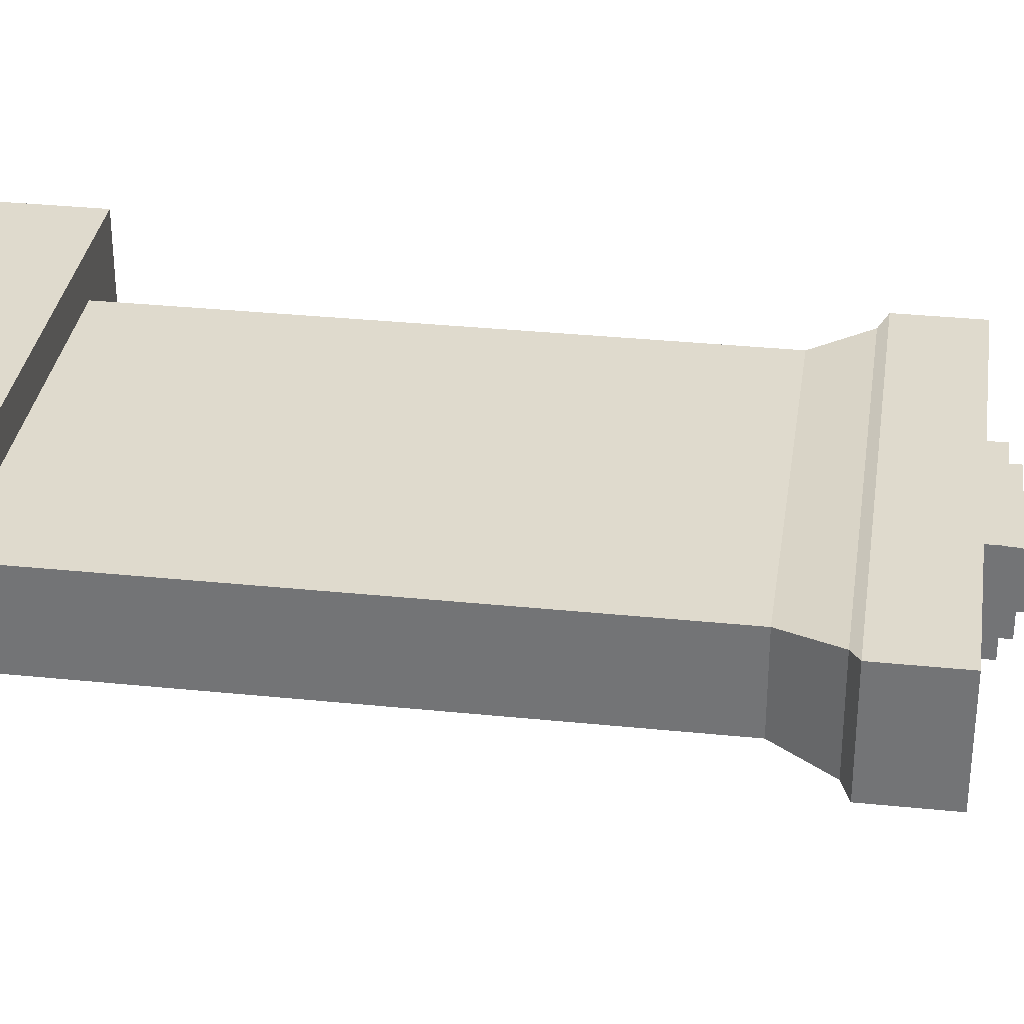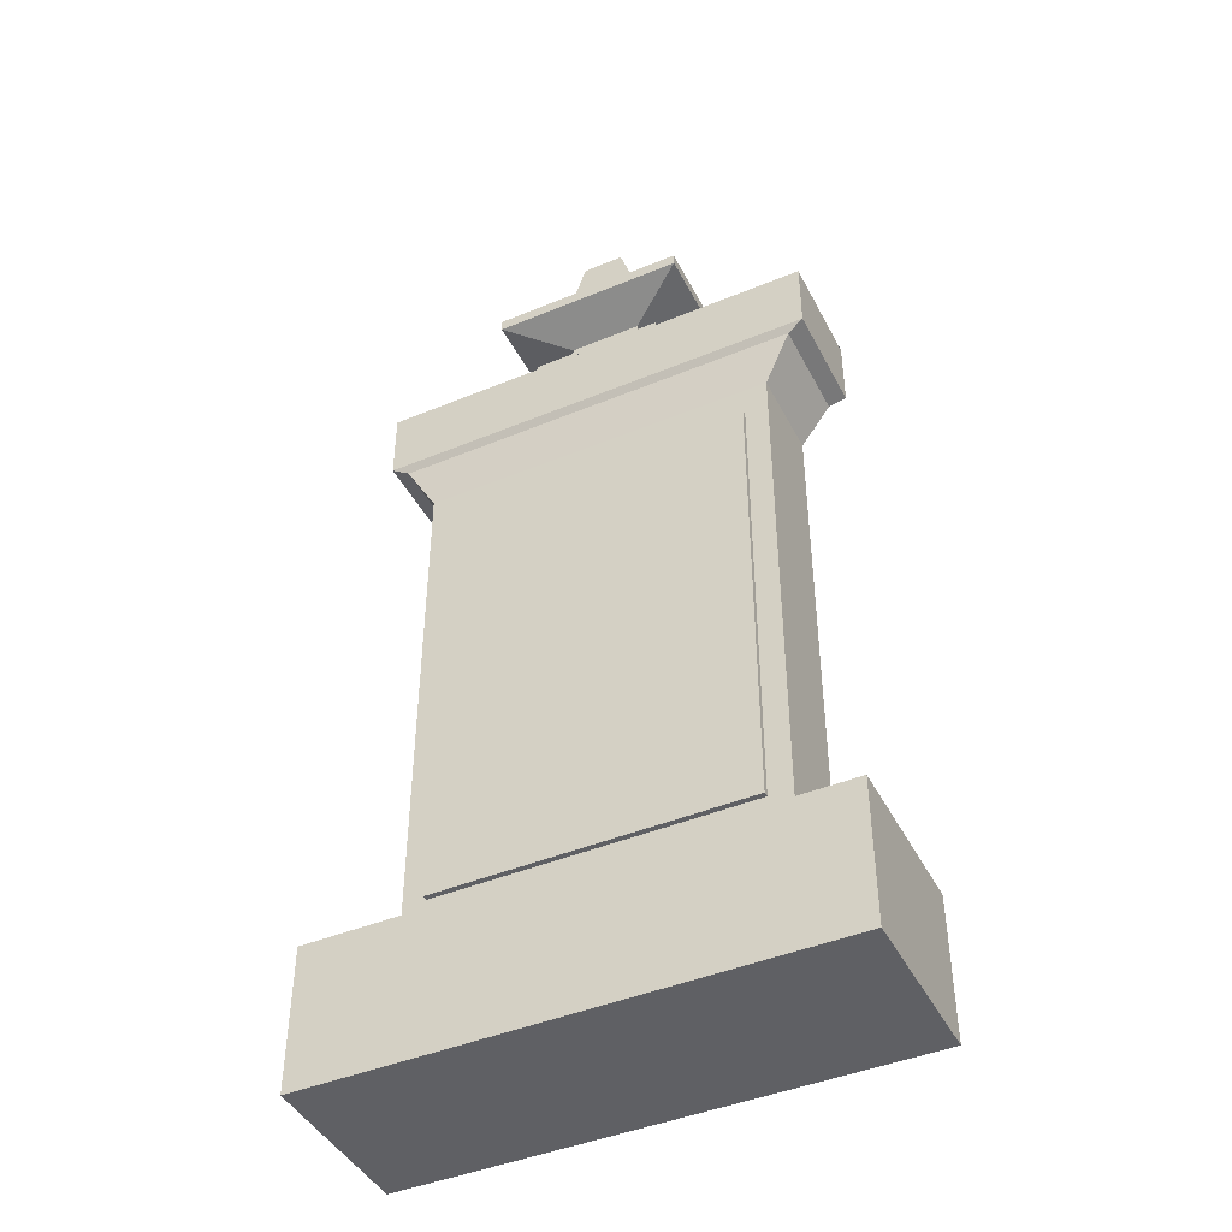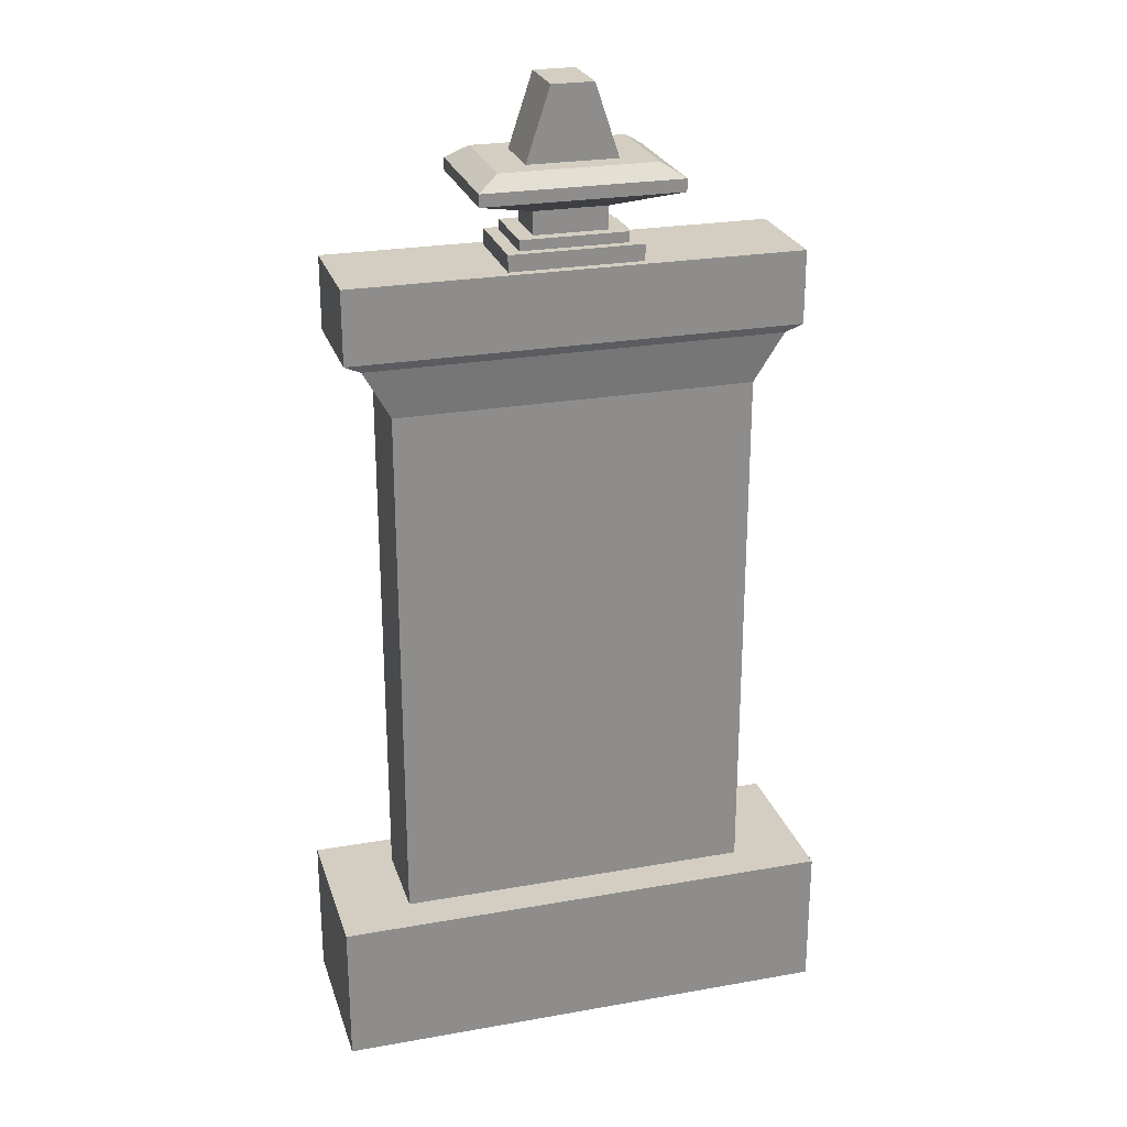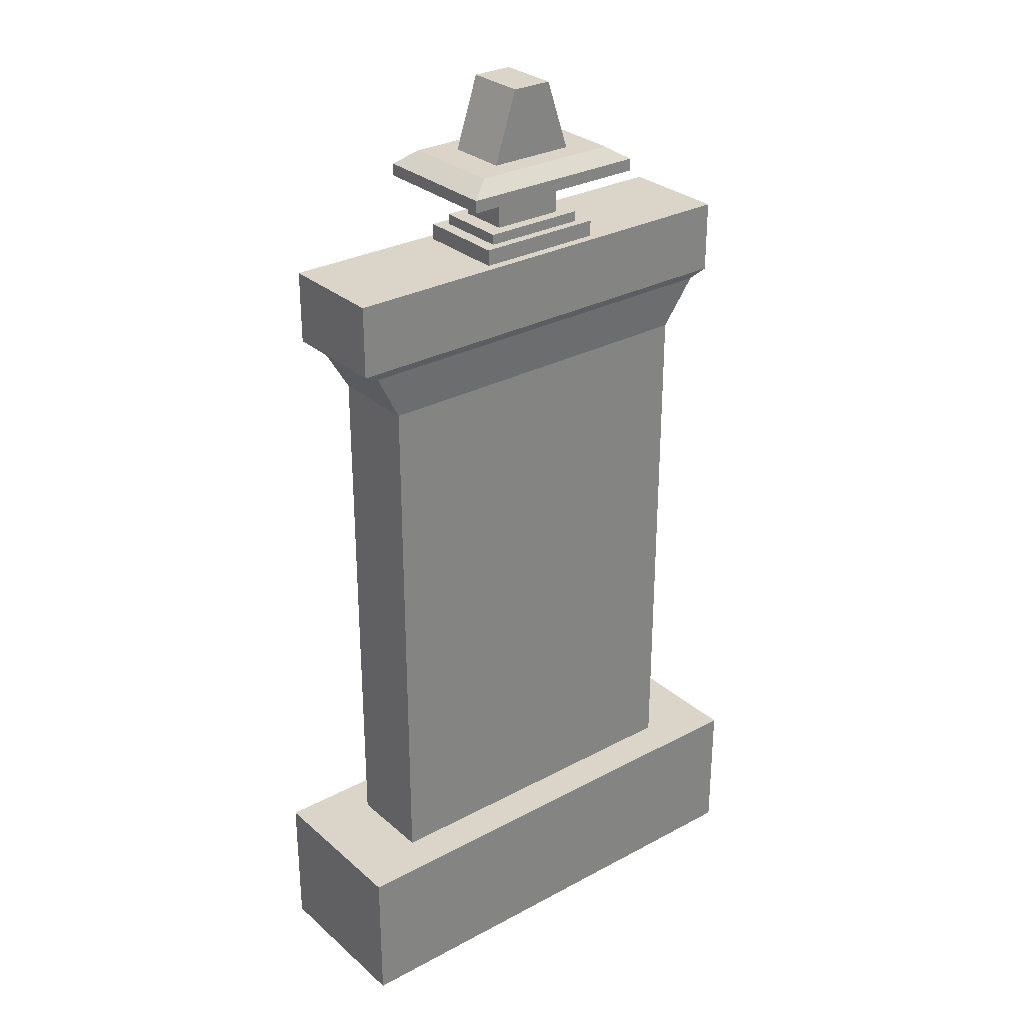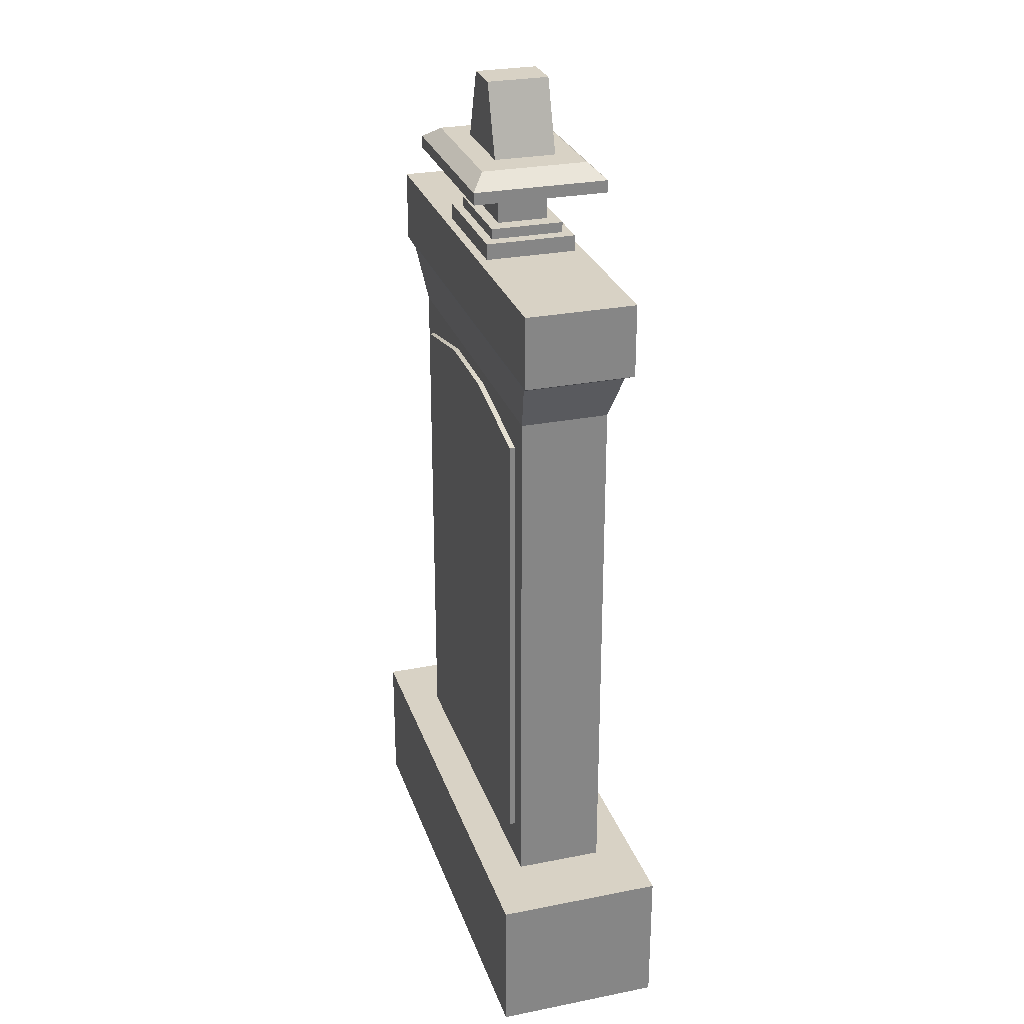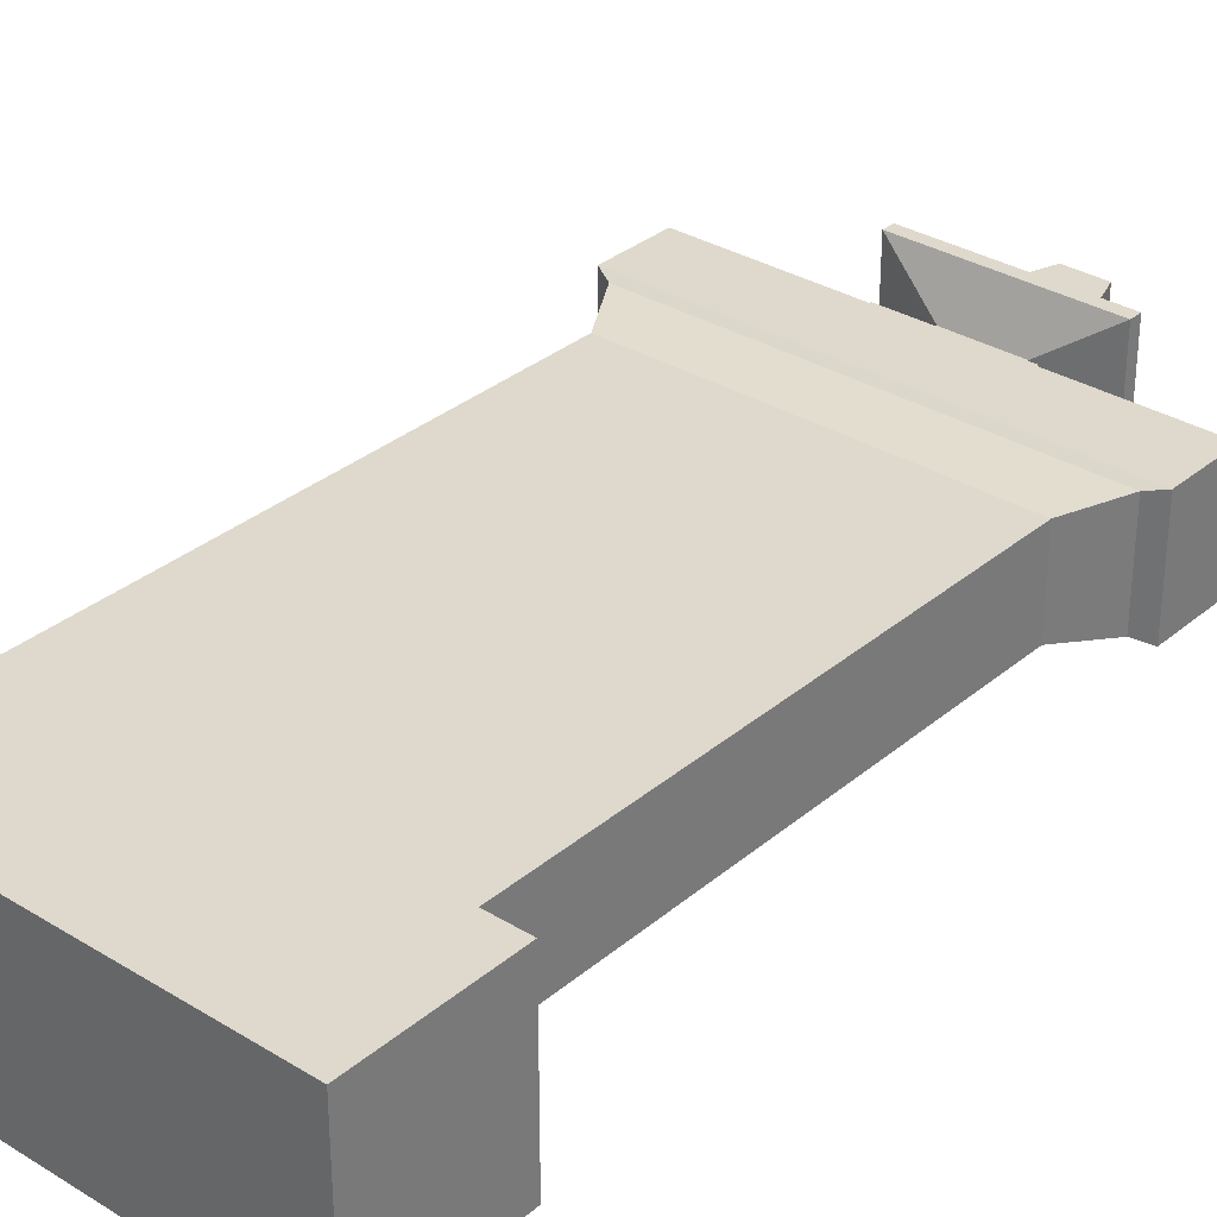
<metadata>
{"format":"obj","ext":"obj","renderer":"f3d","projection":"perspective","resolution":1024,"background":"white","views":[{"elev":32.7,"azim":98.1,"up":"+Z"},{"elev":-44.0,"azim":-154.1,"up":"+Y"},{"elev":25.1,"azim":-16.0,"up":"+Y"},{"elev":29.4,"azim":-38.4,"up":"+Y"},{"elev":27.7,"azim":-106.9,"up":"+Y"},{"elev":32.2,"azim":40.6,"up":"+Z"}]}
</metadata>
<code>
g default
v -50.39 46.32 12.45
v 50.39 46.32 12.45
v -50.39 195.6 12.45
v 50.39 195.6 12.45
v -50.39 195.6 -12.45
v 50.39 195.6 -12.45
v -50.39 46.32 -12.45
v 50.39 46.32 -12.45
v -58.29 209.8 14.4
v 58.29 209.8 14.4
v 58.29 209.8 -14.4
v -58.29 209.8 -14.4
v -63.04 212.2 15.58
v 63.04 212.2 15.58
v 63.04 212.2 -15.58
v -63.04 212.2 -15.58
v -63.04 232.8 15.58
v 63.04 232.8 15.58
v 63.04 232.8 -15.58
v -63.04 232.8 -15.58
v -18.62 232.8 13
v 18.62 232.8 13
v 18.62 232.8 -13
v -18.62 232.8 -13
v -18.62 237.4 13
v 18.62 237.4 13
v 18.62 237.4 -13
v -18.62 237.4 -13
v -14.94 237.4 10.43
v 14.94 237.4 10.43
v 14.94 237.4 -10.43
v -14.94 237.4 -10.43
v -14.94 240.3 10.43
v 14.94 240.3 10.43
v 14.94 240.3 -10.43
v -14.94 240.3 -10.43
v -10.27 240.3 7.173
v 10.27 240.3 7.173
v 10.27 240.3 -7.173
v -10.27 240.3 -7.173
v -10.27 246.8 7.173
v 10.27 246.8 7.173
v 10.27 246.8 -7.173
v -10.27 246.8 -7.173
v -27.57 252.2 19.25
v 27.57 252.2 19.25
v 27.57 252.2 -19.25
v -27.57 252.2 -19.25
v -27.57 255.7 19.25
v 27.57 255.7 19.25
v 27.57 255.7 -19.25
v -27.57 255.7 -19.25
v -21.61 259.5 15.09
v 21.61 259.5 15.09
v 21.61 259.5 -15.09
v -21.61 259.5 -15.09
v -12.6 259.5 8.796
v 12.6 259.5 8.796
v 12.6 259.5 -8.796
v -12.6 259.5 -8.796
v -5.857 279.7 8.796
v 5.857 279.7 8.796
v 5.857 279.7 -8.796
v -5.857 279.7 -8.796
v -50.39 43.9 -12.45
v 50.39 43.9 -12.45
v 50.39 43.9 12.45
v -50.39 43.9 12.45
v -71.17 43.9 -23.57
v 71.17 43.9 -23.57
v 71.17 43.9 23.57
v -71.17 43.9 23.57
v -71.17 3.558 -23.57
v 71.17 3.558 -23.57
v 71.17 3.558 23.57
v -71.17 3.558 23.57
v -43.85 185.9 -12.45
v 43.85 185.9 -12.45
v 43.85 56 -12.45
v -43.85 56 -12.45
v -43.85 185.9 -13.98
v 43.85 185.9 -13.98
v 43.85 56 -13.98
v -43.85 56 -13.98
v 14.82 192.1 -13.98
v 14.82 56 -13.98
v 14.82 56 -12.45
v 17.03 46.32 -12.45
v 17.03 43.9 -12.45
v 24.05 43.9 -23.57
v 24.05 3.558 -23.57
v 24.05 3.558 23.57
v 24.05 43.9 23.57
v 17.03 43.9 12.45
v 17.03 46.32 12.45
v 17.03 195.6 12.45
v 19.7 209.8 14.4
v 21.3 212.2 15.58
v 21.3 232.8 15.58
v 6.291 232.8 13
v 6.291 237.4 13
v 5.047 237.4 10.43
v 5.047 240.3 10.43
v 3.471 240.3 7.173
v 3.471 246.8 7.173
v 9.315 252.2 19.25
v 9.315 255.7 19.25
v 7.301 259.5 15.09
v 4.256 259.5 8.796
v 1.979 279.7 8.796
v 1.979 279.7 -8.796
v 4.256 259.5 -8.796
v 7.301 259.5 -15.09
v 9.315 255.7 -19.25
v 9.315 252.2 -19.25
v 3.471 246.8 -7.173
v 3.471 240.3 -7.173
v 5.047 240.3 -10.43
v 5.047 237.4 -10.43
v 6.291 237.4 -13
v 6.291 232.8 -13
v 21.3 232.8 -15.58
v 21.3 212.2 -15.58
v 19.7 209.8 -14.4
v 17.03 195.6 -12.45
v 14.82 192.1 -12.45
v -11.99 192.1 -13.98
v -11.99 56 -13.98
v -11.99 56 -12.45
v -13.77 46.32 -12.45
v -13.77 43.9 -12.45
v -19.45 43.9 -23.57
v -19.45 3.558 -23.57
v -19.45 3.558 23.57
v -19.45 43.9 23.57
v -13.77 43.9 12.45
v -13.77 46.32 12.45
v -13.77 195.6 12.45
v -15.93 209.8 14.4
v -17.23 212.2 15.58
v -17.23 232.8 15.58
v -5.089 232.8 13
v -5.089 237.4 13
v -4.082 237.4 10.43
v -4.082 240.3 10.43
v -2.808 240.3 7.173
v -2.808 246.8 7.173
v -7.535 252.2 19.25
v -7.535 255.7 19.25
v -5.906 259.5 15.09
v -3.443 259.5 8.796
v -1.601 279.7 8.796
v -1.601 279.7 -8.796
v -3.443 259.5 -8.796
v -5.906 259.5 -15.09
v -7.535 255.7 -19.25
v -7.535 252.2 -19.25
v -2.808 246.8 -7.173
v -2.808 240.3 -7.173
v -4.082 240.3 -10.43
v -4.082 237.4 -10.43
v -5.089 237.4 -13
v -5.089 232.8 -13
v -17.23 232.8 -15.58
v -17.23 212.2 -15.58
v -15.93 209.8 -14.4
v -13.77 195.6 -12.45
v -11.99 192.1 -12.45
g tallgrave
f 1 137 138 3
f 61 152 153 64
f 81 127 128 84
f 73 133 134 76
f 2 8 6 4
f 7 1 3 5
f 3 138 139 9
f 4 6 11 10
f 167 5 12 166
f 5 3 9 12
f 9 139 140 13
f 10 11 15 14
f 166 12 16 165
f 12 9 13 16
f 13 140 141 17
f 14 15 19 18
f 165 16 20 164
f 16 13 17 20
f 17 141 142 21
f 18 19 23 22
f 164 20 24 163
f 20 17 21 24
f 21 142 143 25
f 22 23 27 26
f 163 24 28 162
f 24 21 25 28
f 25 143 144 29
f 26 27 31 30
f 162 28 32 161
f 28 25 29 32
f 29 144 145 33
f 30 31 35 34
f 161 32 36 160
f 32 29 33 36
f 33 145 146 37
f 34 35 39 38
f 160 36 40 159
f 36 33 37 40
f 37 146 147 41
f 38 39 43 42
f 159 40 44 158
f 40 37 41 44
f 41 147 148 45
f 42 43 47 46
f 158 44 48 157
f 44 41 45 48
f 45 148 149 49
f 46 47 51 50
f 157 48 52 156
f 48 45 49 52
f 49 149 150 53
f 50 51 55 54
f 156 52 56 155
f 52 49 53 56
f 53 150 151 57
f 54 55 59 58
f 155 56 60 154
f 56 53 57 60
f 57 151 152 61
f 58 59 63 62
f 154 60 64 153
f 60 57 61 64
f 7 130 131 65
f 8 2 67 66
f 137 1 68 136
f 1 7 65 68
f 65 131 132 69
f 66 67 71 70
f 136 68 72 135
f 68 65 69 72
f 69 132 133 73
f 70 71 75 74
f 135 72 76 134
f 72 69 73 76
f 5 167 168 77
f 6 8 79 78
f 130 7 80 129
f 7 5 77 80
f 77 168 127 81
f 78 79 83 82
f 129 80 84 128
f 80 77 81 84
f 85 82 83 86
f 79 87 86 83
f 8 88 87 79
f 89 88 8 66
f 90 89 66 70
f 91 90 70 74
f 92 91 74 75
f 71 93 92 75
f 67 94 93 71
f 2 95 94 67
f 96 95 2 4
f 97 96 4 10
f 98 97 10 14
f 99 98 14 18
f 100 99 18 22
f 101 100 22 26
f 102 101 26 30
f 103 102 30 34
f 104 103 34 38
f 105 104 38 42
f 106 105 42 46
f 107 106 46 50
f 108 107 50 54
f 109 108 54 58
f 110 109 58 62
f 111 110 62 63
f 59 112 111 63
f 55 113 112 59
f 51 114 113 55
f 47 115 114 51
f 43 116 115 47
f 39 117 116 43
f 35 118 117 39
f 31 119 118 35
f 27 120 119 31
f 23 121 120 27
f 19 122 121 23
f 15 123 122 19
f 11 124 123 15
f 6 125 124 11
f 126 125 6 78
f 85 126 78 82
f 127 85 86 128
f 87 129 128 86
f 88 130 129 87
f 131 130 88 89
f 132 131 89 90
f 133 132 90 91
f 134 133 91 92
f 93 135 134 92
f 94 136 135 93
f 95 137 136 94
f 138 137 95 96
f 139 138 96 97
f 140 139 97 98
f 141 140 98 99
f 142 141 99 100
f 143 142 100 101
f 144 143 101 102
f 145 144 102 103
f 146 145 103 104
f 147 146 104 105
f 148 147 105 106
f 149 148 106 107
f 150 149 107 108
f 151 150 108 109
f 152 151 109 110
f 153 152 110 111
f 112 154 153 111
f 113 155 154 112
f 114 156 155 113
f 115 157 156 114
f 116 158 157 115
f 117 159 158 116
f 118 160 159 117
f 119 161 160 118
f 120 162 161 119
f 121 163 162 120
f 122 164 163 121
f 123 165 164 122
f 124 166 165 123
f 125 167 166 124
f 168 167 125 126
f 127 168 126 85

</code>
